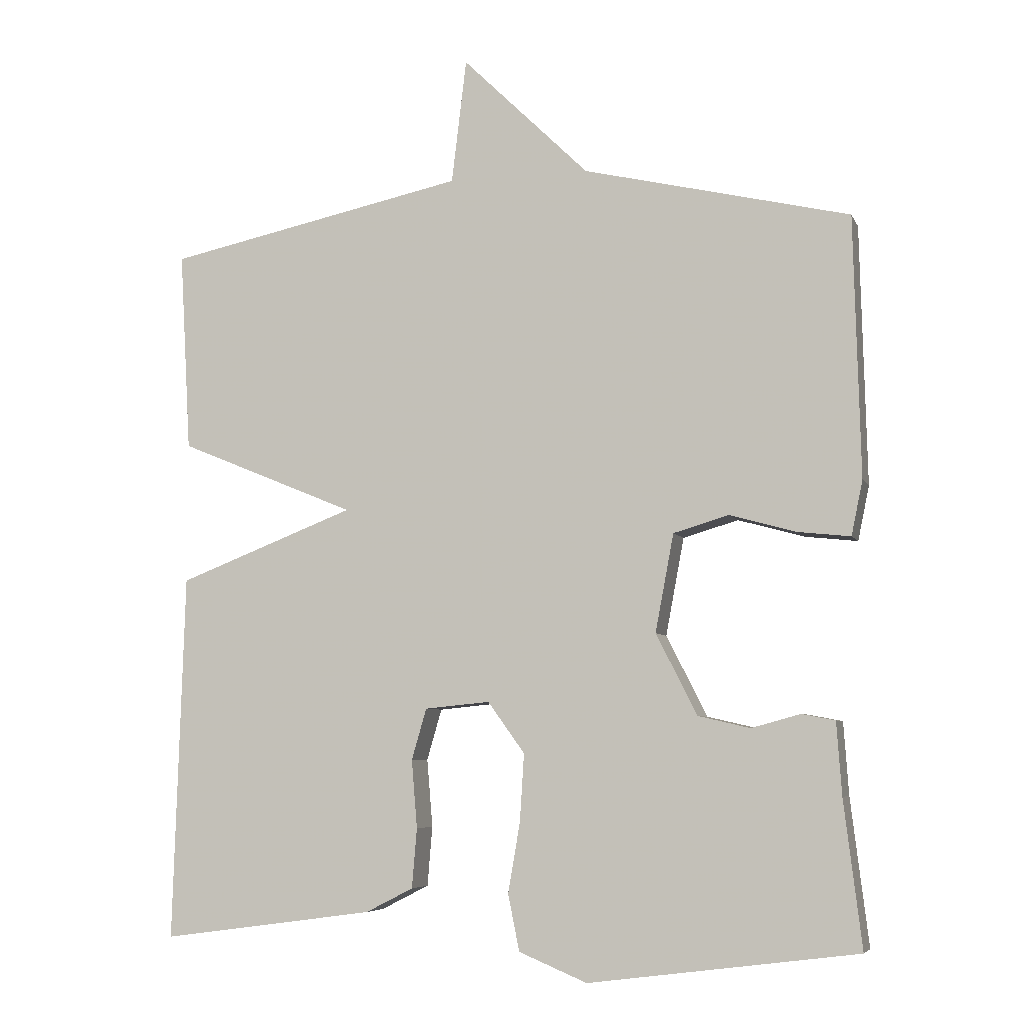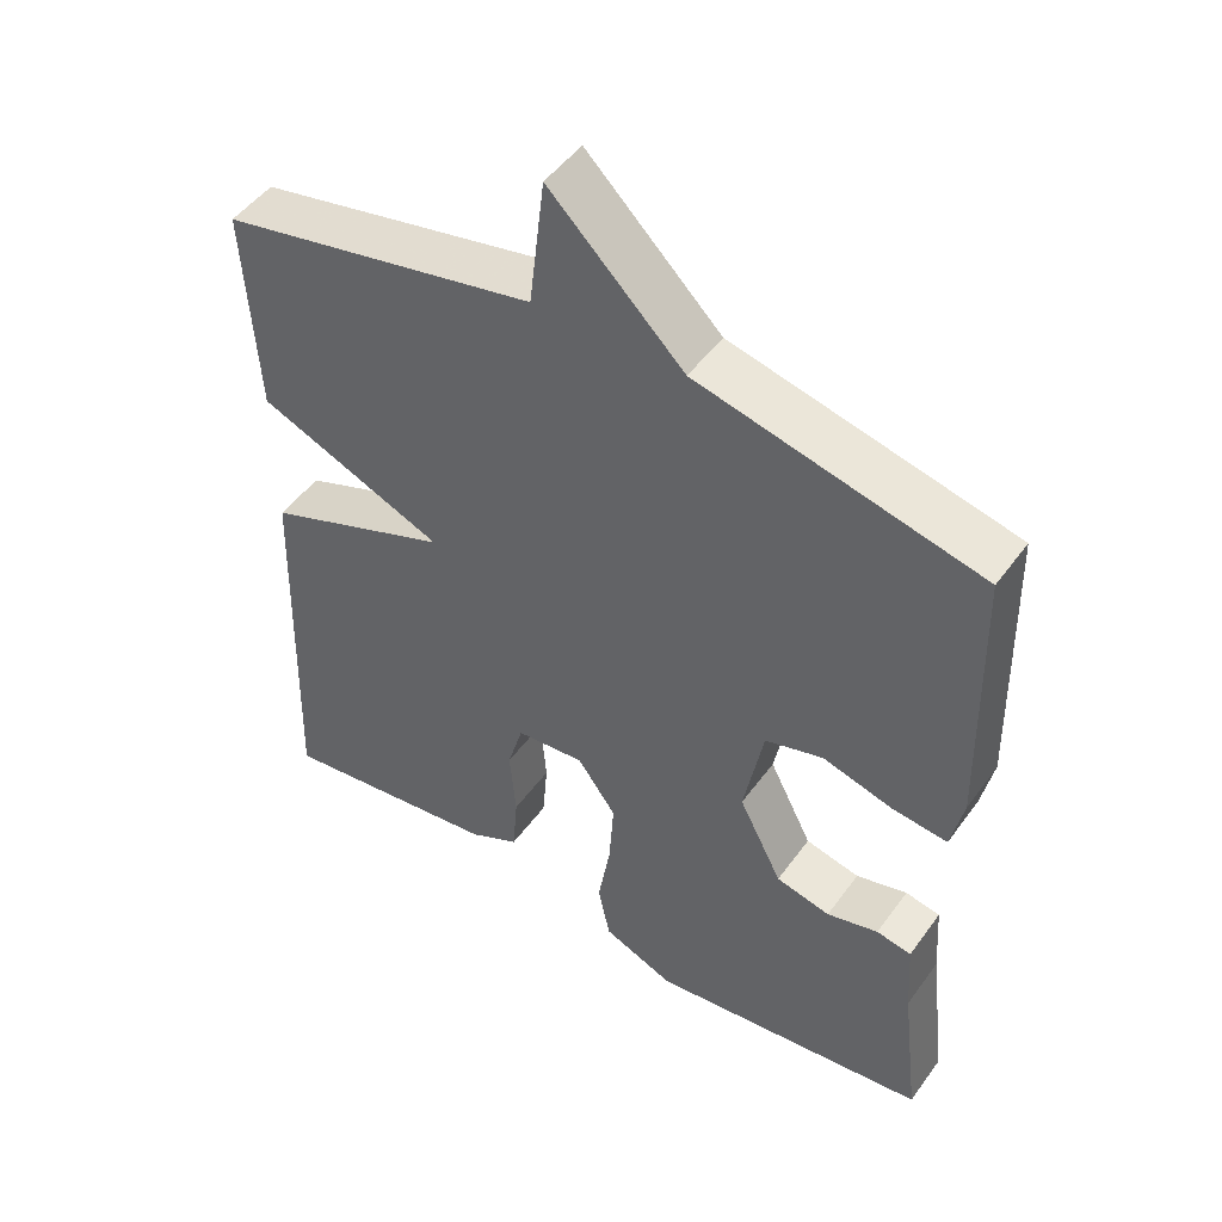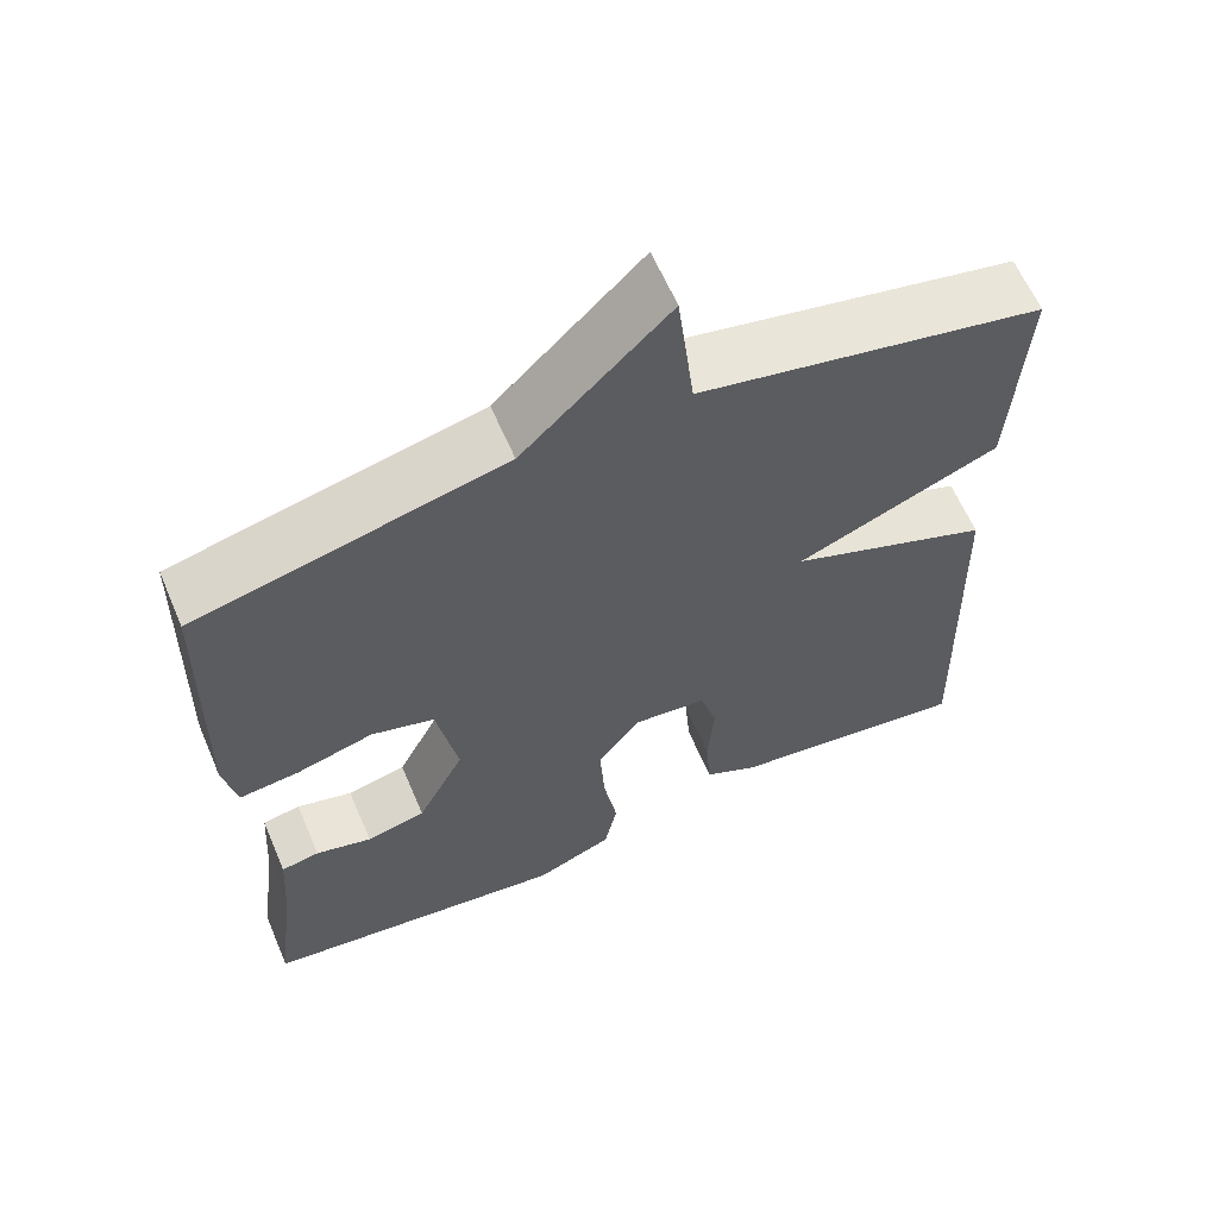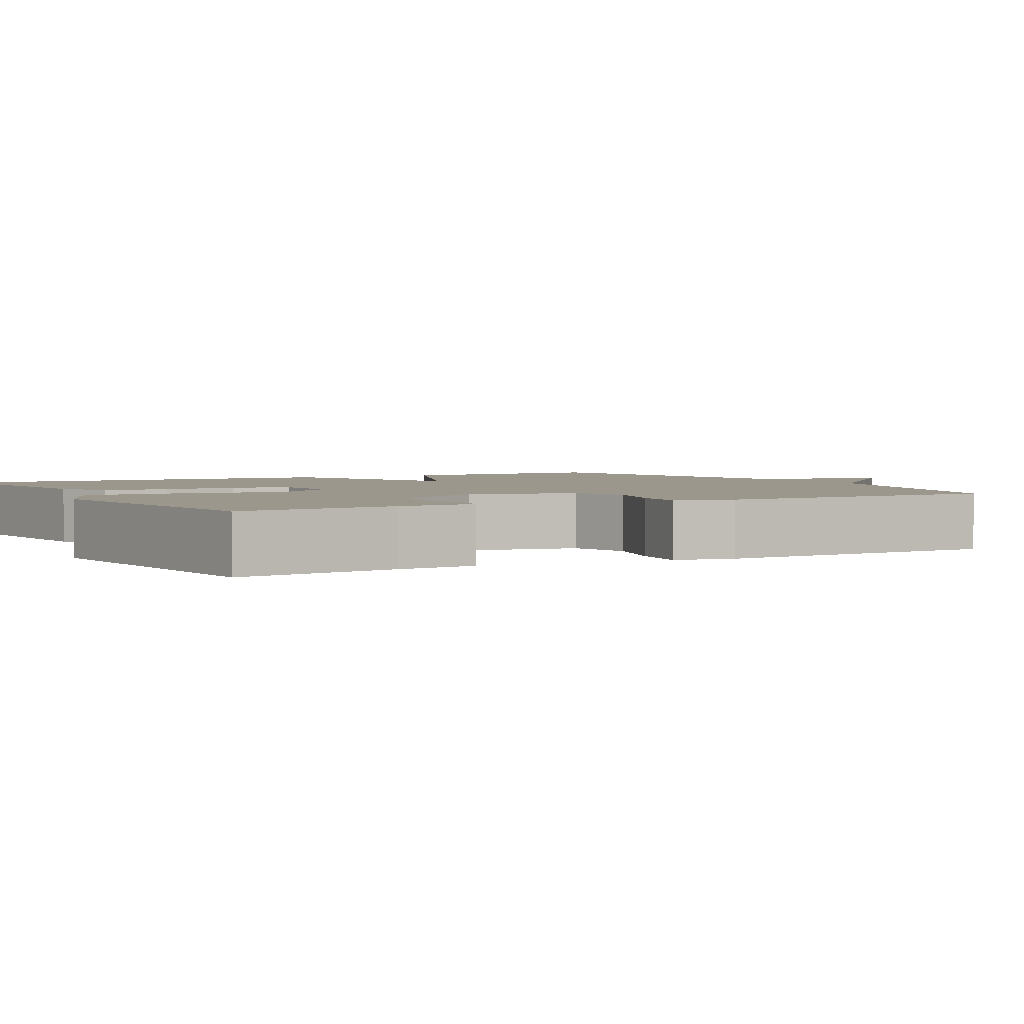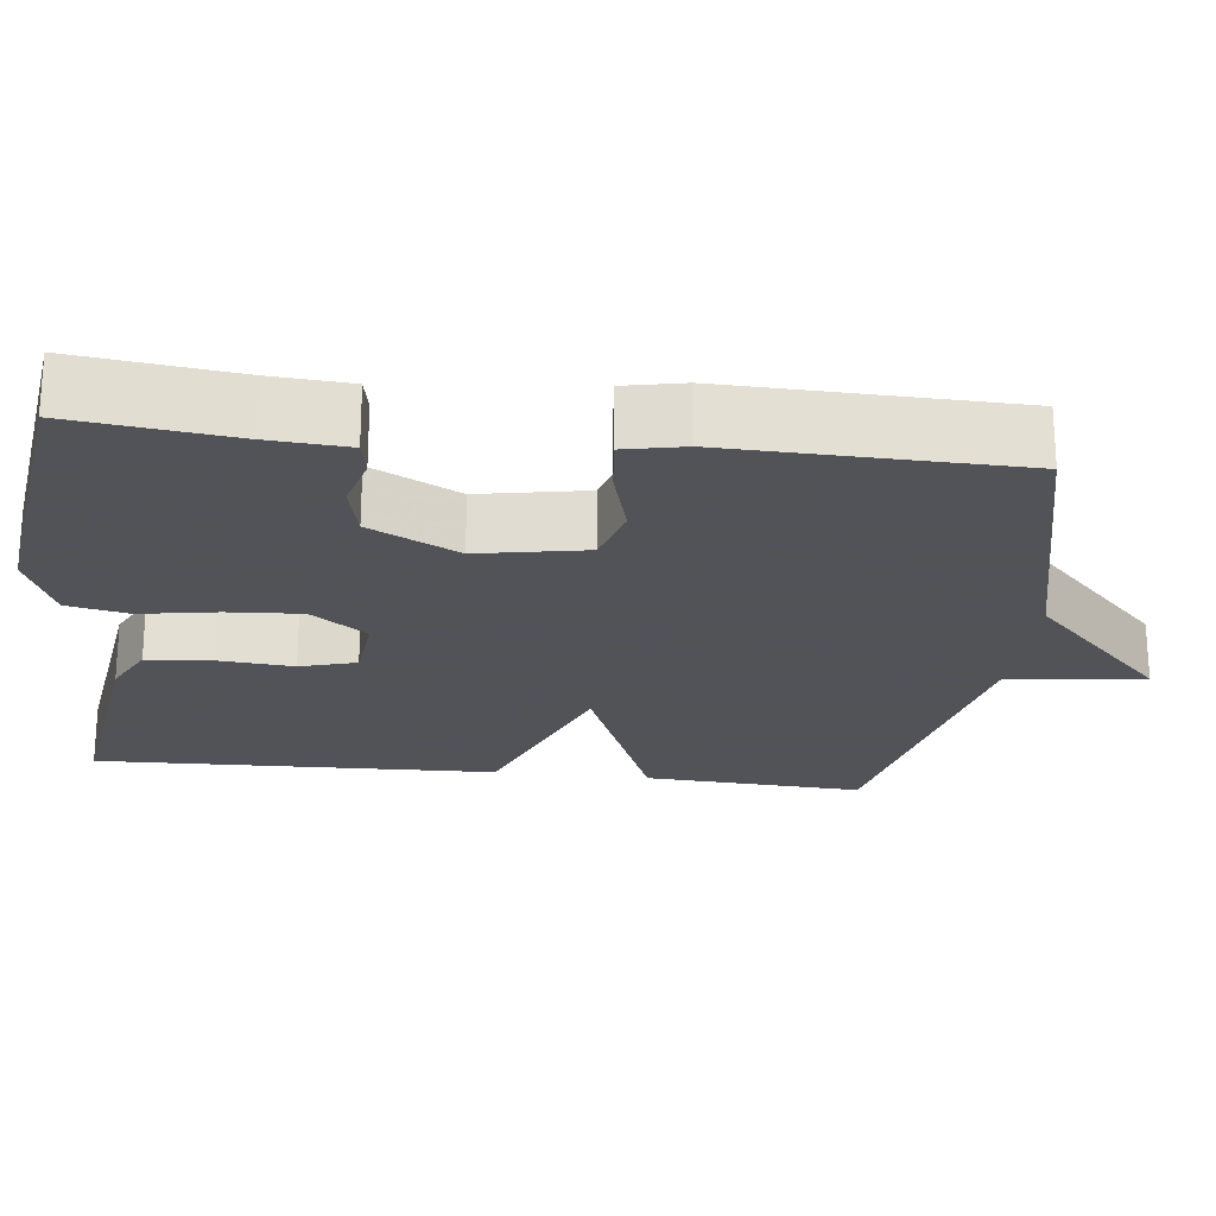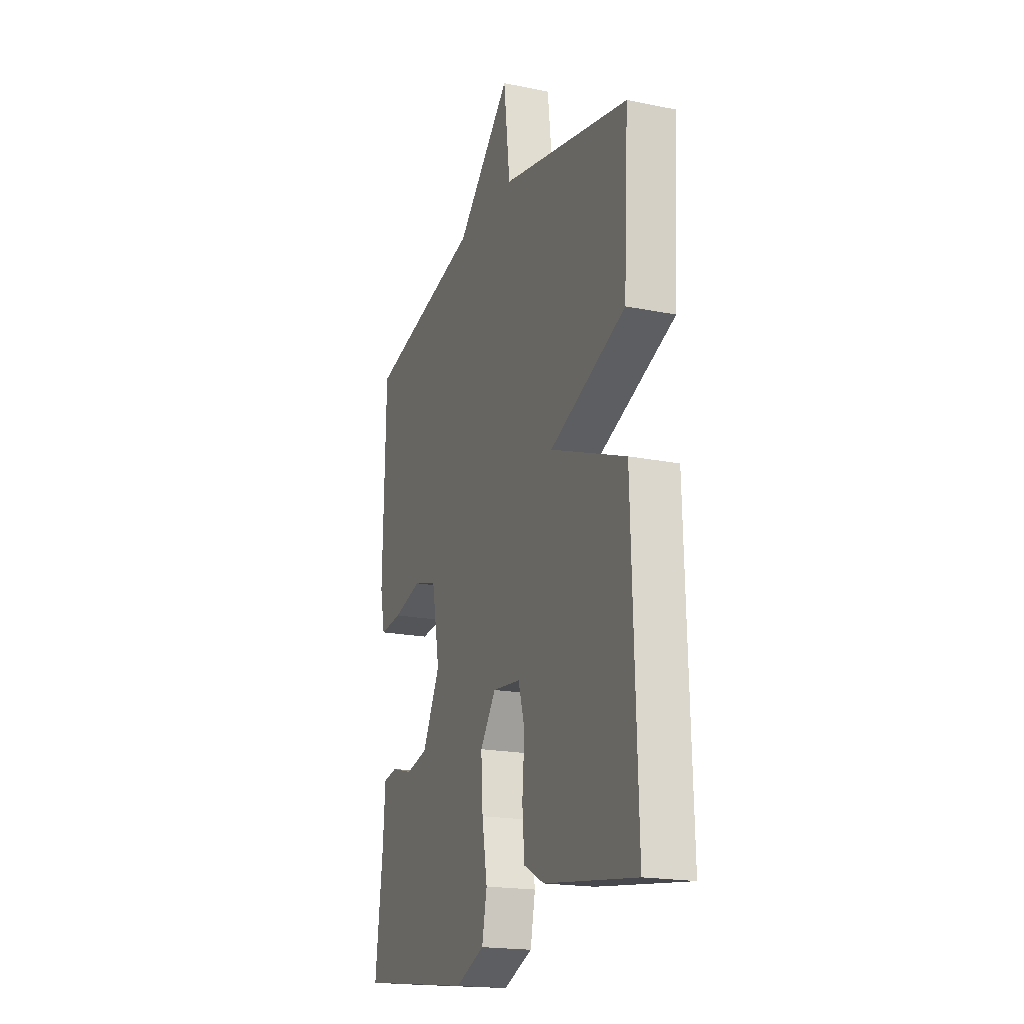
<metadata>
{"format":"obj","ext":"obj","renderer":"f3d","projection":"perspective","resolution":1024,"background":"white","views":[{"elev":-6.2,"azim":-163.9,"up":"+Z"},{"elev":48.8,"azim":-145.6,"up":"+Z"},{"elev":62.2,"azim":-23.2,"up":"+Z"},{"elev":2.7,"azim":-118.6,"up":"+Y"},{"elev":-22.5,"azim":-96.7,"up":"+Y"},{"elev":-19.1,"azim":69.1,"up":"+Z"}]}
</metadata>
<code>
v -0.5 0.07 -0.5
v -0.475 0.07 -0.294
v -0.468 0.07 -0.192
v -0.421 0.07 -0.183
v -0.352 0.07 -0.202
v -0.279 0.07 -0.185
v -0.221 0.07 -0.071
v -0.247 0.07 0.067
v -0.325 0.07 0.09
v -0.419 0.07 0.064
v -0.493 0.07 0.056
v -0.509 0.07 0.133
v -0.5 0.07 0.5
v -0.124 0.07 0.589
v 0.055 0.07 0.764
v 0.076 0.07 0.589
v 0.5 0.07 0.5
v 0.484 0.07 0.217
v 0.234 0.07 0.114
v 0.484 0.07 0.017
v 0.5 0.07 -0.5
v 0.199 0.07 -0.459
v 0.132 0.07 -0.425
v 0.125 0.07 -0.341
v 0.133 0.07 -0.245
v 0.112 0.07 -0.173
v 0.02 0.07 -0.164
v -0.032 0.07 -0.236
v -0.026 0.07 -0.331
v -0.009 0.07 -0.43
v -0.025 0.07 -0.509
v -0.121 0.07 -0.549
v -0.5 0 -0.5
v -0.475 0 -0.294
v -0.468 0 -0.192
v -0.421 0 -0.183
v -0.352 0 -0.202
v -0.279 0 -0.185
v -0.221 0 -0.071
v -0.247 0 0.067
v -0.325 0 0.09
v -0.419 0 0.064
v -0.493 0 0.056
v -0.509 0 0.133
v -0.5 0 0.5
v -0.124 0 0.589
v 0.055 0 0.764
v 0.076 0 0.589
v 0.5 0 0.5
v 0.484 0 0.217
v 0.234 0 0.114
v 0.484 0 0.017
v 0.5 0 -0.5
v 0.199 0 -0.459
v 0.132 0 -0.425
v 0.125 0 -0.341
v 0.133 0 -0.245
v 0.112 0 -0.173
v 0.02 0 -0.164
v -0.032 0 -0.236
v -0.026 0 -0.331
v -0.009 0 -0.43
v -0.025 0 -0.509
v -0.121 0 -0.549
f 32 1 2
f 31 32 2
f 30 31 2
f 29 30 2
f 28 29 2 3
f 23 24 25
f 22 23 25
f 21 22 25
f 20 21 25
f 19 20 25
f 19 25 26
f 16 17 18 19
f 16 19 26 27
f 16 27 28
f 15 16 28
f 14 15 28
f 12 13 14
f 11 12 14
f 10 11 14
f 9 10 14
f 3 4 5
f 28 3 5
f 28 5 6
f 8 9 14
f 7 8 14 28
f 6 7 28
f 34 33 64
f 34 64 63
f 34 63 62
f 34 62 61
f 35 34 61 60
f 57 56 55
f 57 55 54
f 57 54 53
f 57 53 52
f 57 52 51
f 58 57 51
f 51 50 49 48
f 59 58 51 48
f 60 59 48
f 60 48 47
f 60 47 46
f 46 45 44
f 46 44 43
f 46 43 42
f 46 42 41
f 37 36 35
f 37 35 60
f 38 37 60
f 46 41 40
f 60 46 40 39
f 60 39 38
f 1 33 34 2
f 2 34 35 3
f 3 35 36 4
f 4 36 37 5
f 5 37 38 6
f 6 38 39 7
f 7 39 40 8
f 8 40 41 9
f 9 41 42 10
f 10 42 43 11
f 11 43 44 12
f 12 44 45 13
f 13 45 46 14
f 14 46 47 15
f 15 47 48 16
f 16 48 49 17
f 17 49 50 18
f 18 50 51 19
f 19 51 52 20
f 20 52 53 21
f 21 53 54 22
f 22 54 55 23
f 23 55 56 24
f 24 56 57 25
f 25 57 58 26
f 26 58 59 27
f 27 59 60 28
f 28 60 61 29
f 29 61 62 30
f 30 62 63 31
f 31 63 64 32
f 32 64 33 1

</code>
